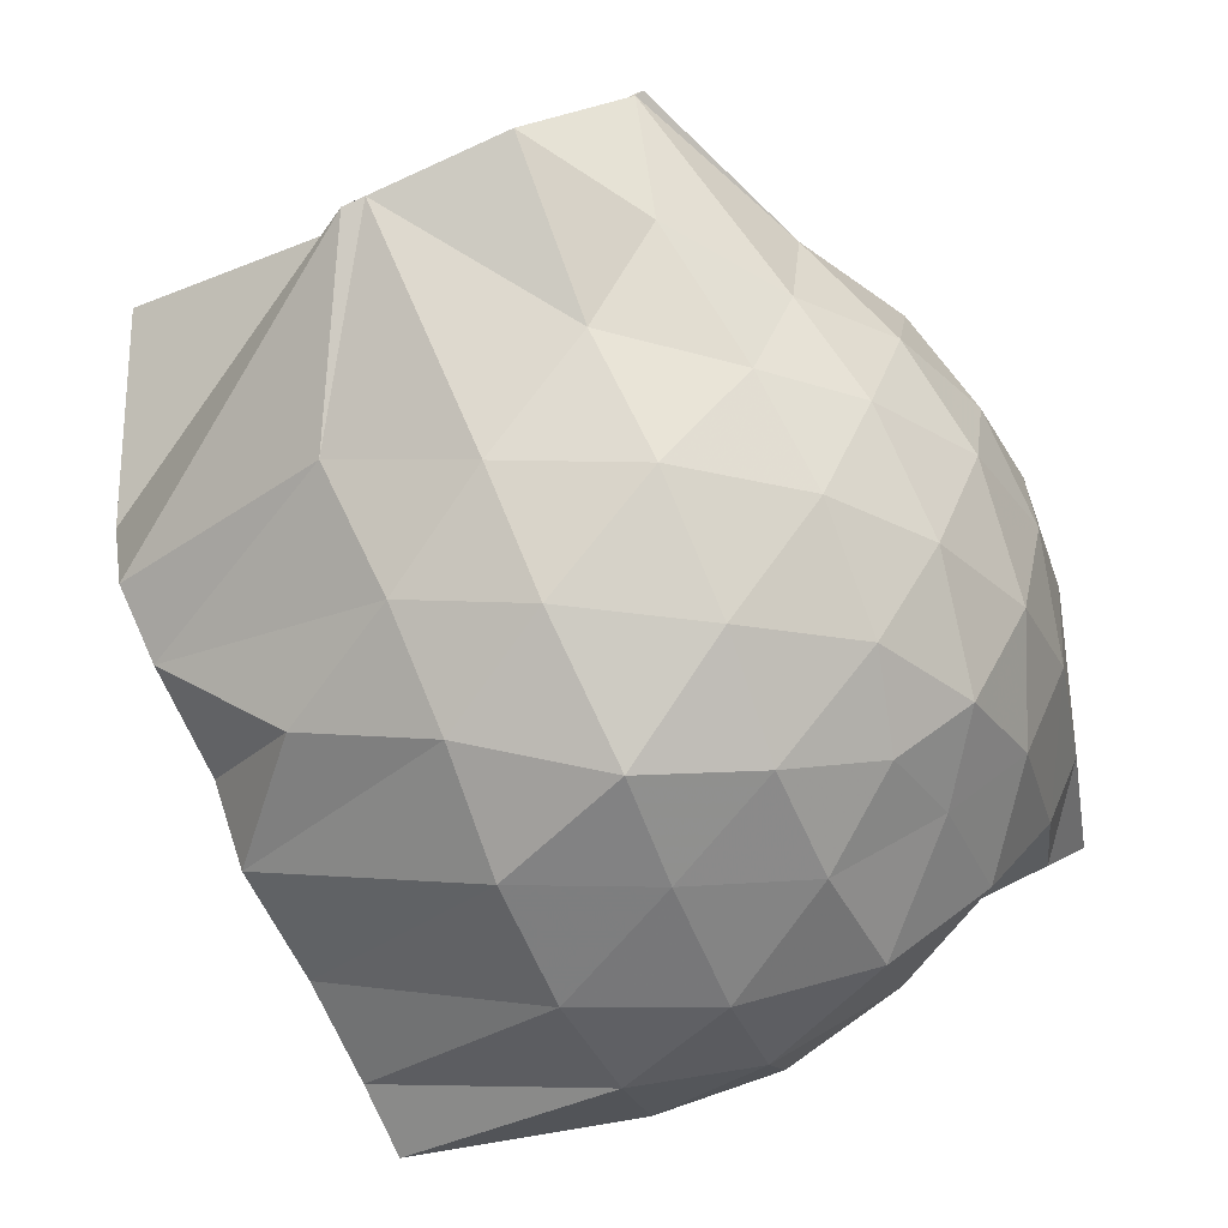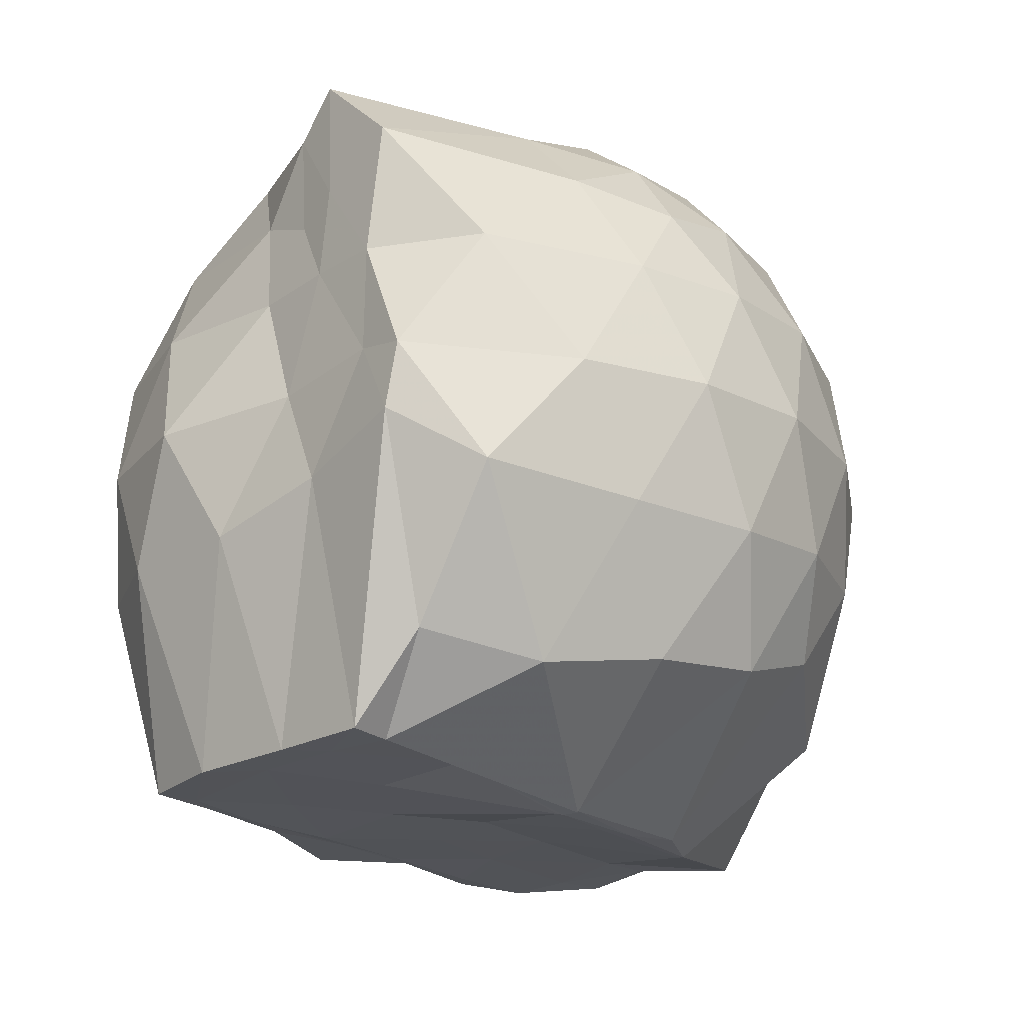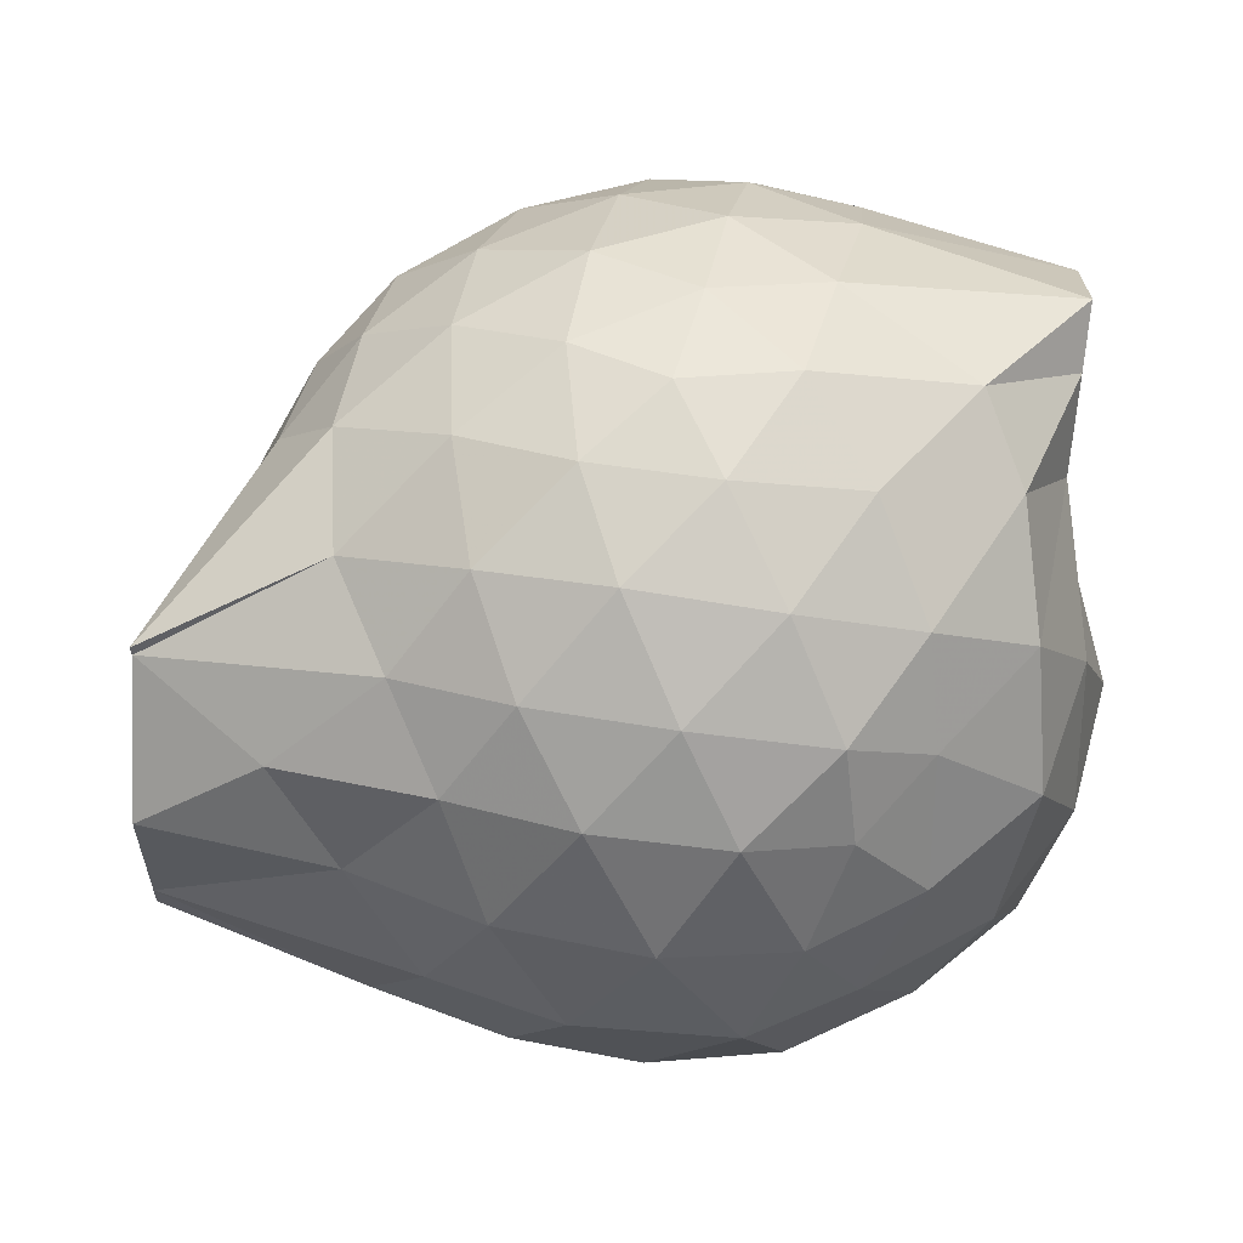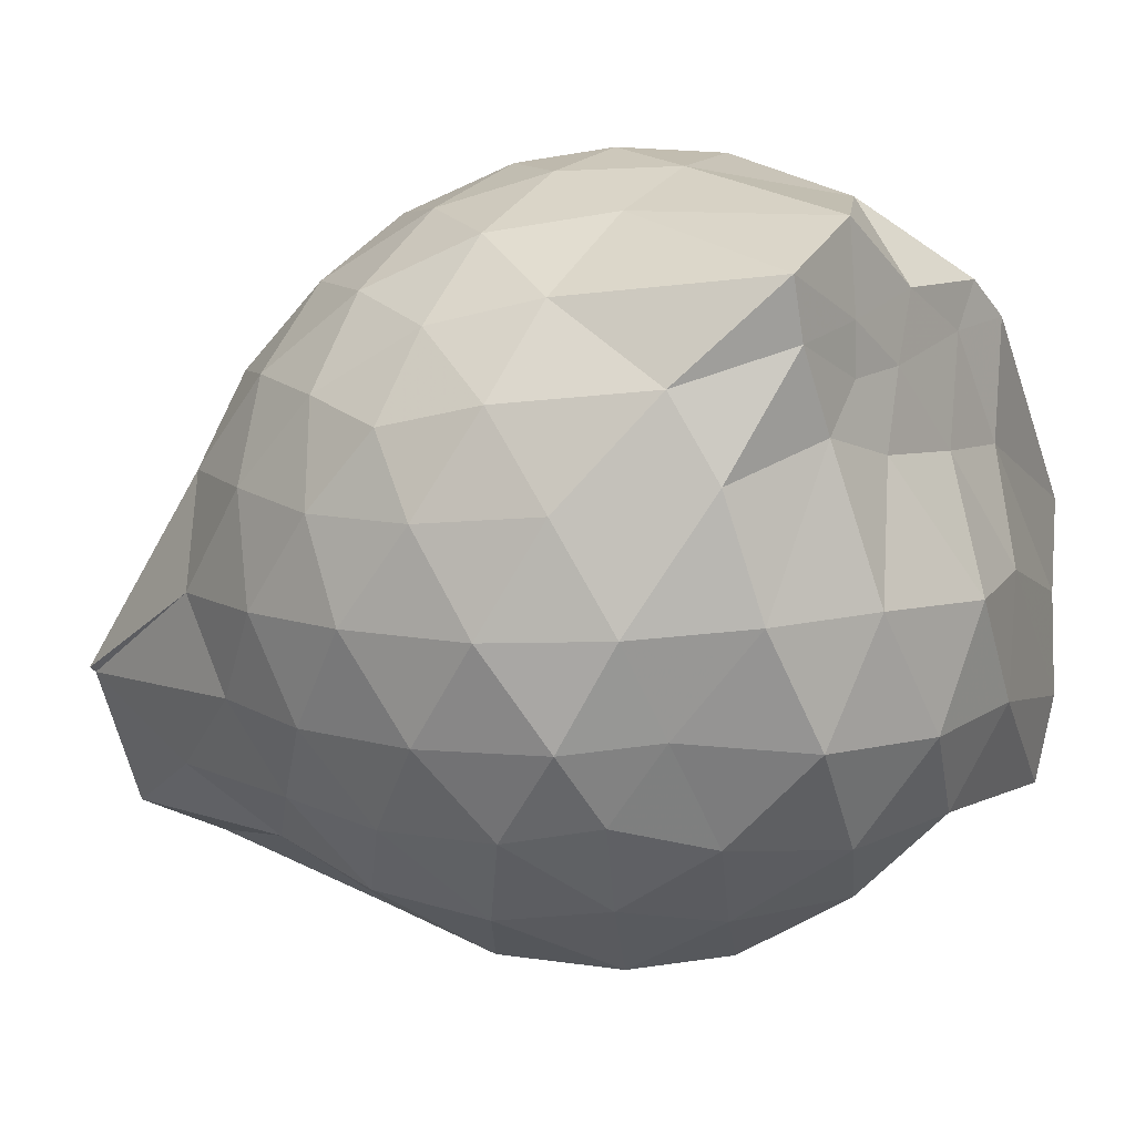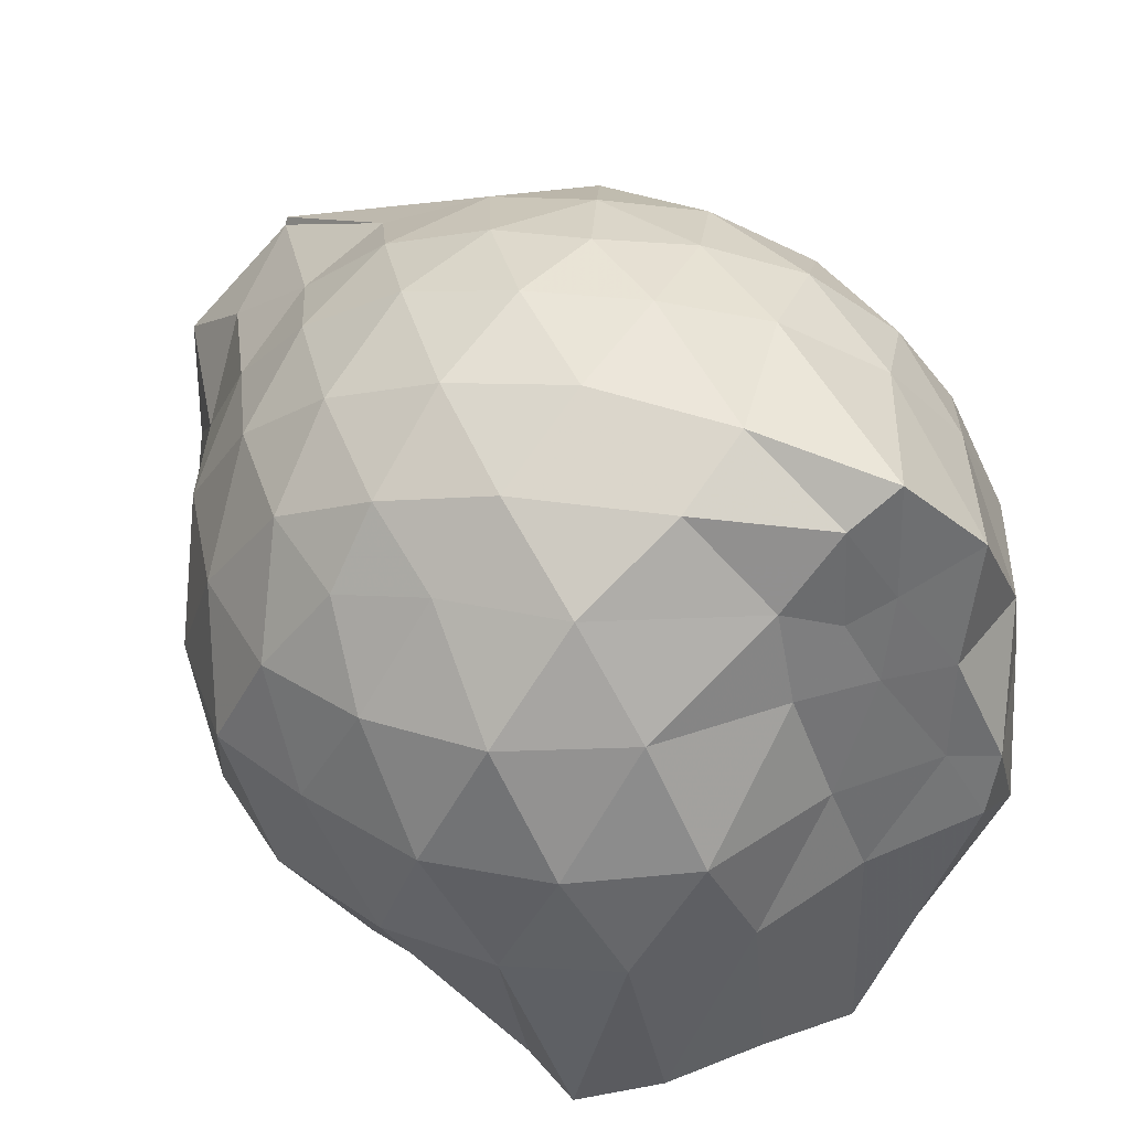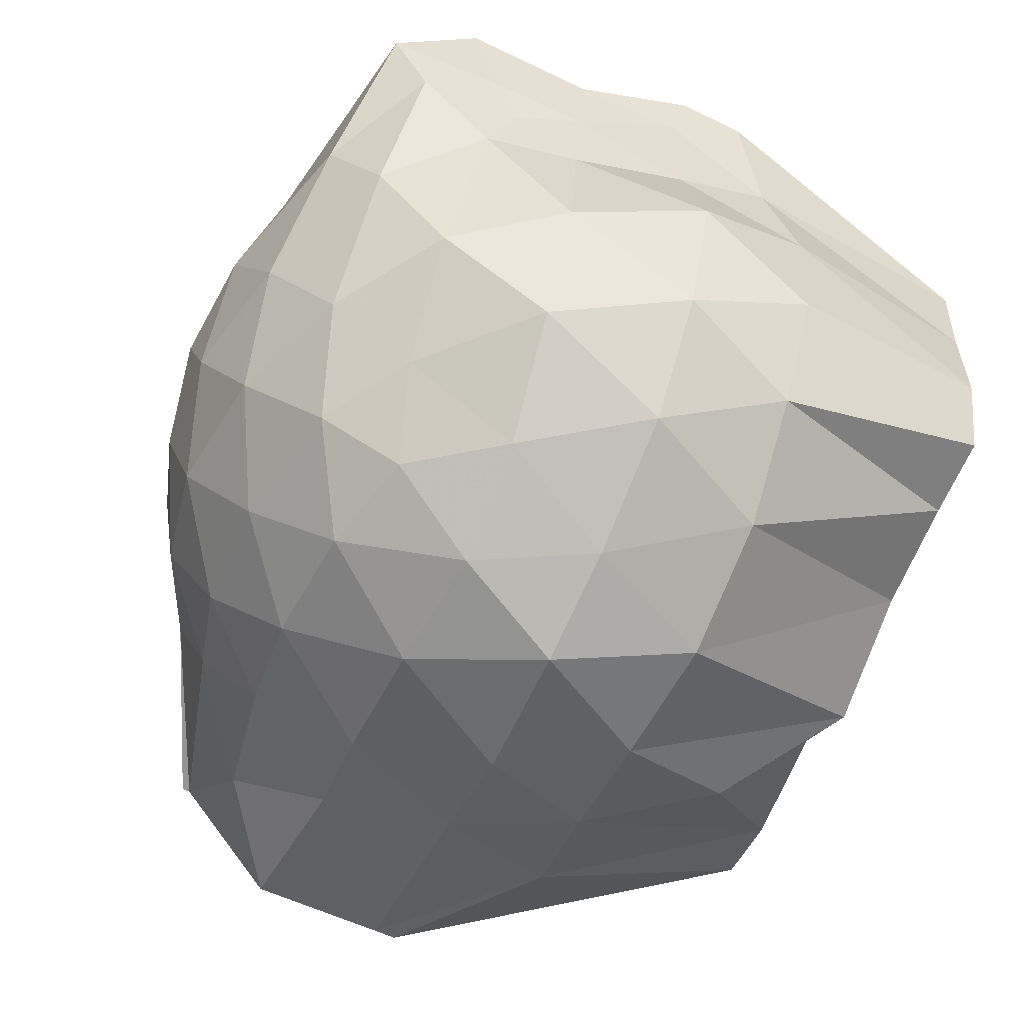
<metadata>
{"format":"obj","ext":"obj","renderer":"f3d","projection":"perspective","resolution":1024,"background":"white","views":[{"elev":-79.7,"azim":-65.3,"up":"+Y"},{"elev":-21.8,"azim":128.5,"up":"+Z"},{"elev":61.5,"azim":-7.0,"up":"+Z"},{"elev":-19.5,"azim":31.5,"up":"+Y"},{"elev":36.0,"azim":60.0,"up":"+Z"},{"elev":-63.8,"azim":66.8,"up":"+Y"}]}
</metadata>
<code>
v -2.41 -0.3409 0.2845
v -2.397 -0.3455 -1.439
v -1.592 -0.2308 -0.23
v -1.562 -0.1278 -0.1783
v -1.528 0.06047 -0.09552
v -1.927 0.3002 -0.1398
v -2.126 0.4234 -0.19
v -2.352 0.4215 -0.1346
v -2.627 0.3602 -0.1089
v -2.893 0.2394 -0.1317
v -3.072 0.08762 -0.1867
v -3.158 -0.1222 -0.1283
v -3.467 -0.5641 -0.106
v -3.464 -0.5704 -0.124
v -3.239 -0.8042 -0.1854
v -2.919 -0.9369 -0.1341
v -2.664 -1.048 -0.1124
v -2.379 -1.11 -0.1333
v -2.16 -1.094 -0.1957
v -1.986 -0.9533 -0.1448
v -1.756 -0.7601 -0.1272
v -1.624 -0.3727 -0.17
v -1.564 -0.1521 -0.3797
v -1.53 0.01909 -0.3849
v -1.648 0.2575 -0.3766
v -1.96 0.4558 -0.3945
v -2.228 0.533 -0.3888
v -2.515 0.521 -0.368
v -2.813 0.4142 -0.3593
v -3.042 0.243 -0.3843
v -3.208 0.003782 -0.3957
v -3.316 -0.301 -0.3534
v -3.462 -0.5695 -0.319
v -3.508 -0.8105 -0.358
v -3.119 -0.9423 -0.3833
v -2.852 -1.102 -0.3624
v -2.545 -1.204 -0.3678
v -2.262 -1.212 -0.3986
v -2.008 -1.116 -0.3989
v -1.758 -0.9562 -0.3734
v -1.617 -0.6792 -0.3747
v -1.599 -0.3413 -0.386
v -1.532 0.01404 -0.6257
v -1.5 0.1403 -0.6562
v -1.802 0.4101 -0.6668
v -2.076 0.5402 -0.6647
v -2.379 0.5797 -0.6526
v -2.685 0.5238 -0.6524
v -2.959 0.3731 -0.6518
v -3.166 0.1447 -0.6652
v -3.294 -0.1149 -0.6572
v -3.469 -0.5647 -0.607
v -3.468 -0.5697 -0.6021
v -3.51 -0.8141 -0.6673
v -2.987 -1.071 -0.6551
v -2.719 -1.206 -0.6546
v -2.382 -1.278 -0.6464
v -2.136 -1.198 -0.6627
v -1.844 -1.078 -0.6712
v -1.639 -0.864 -0.672
v -1.522 -0.5841 -0.672
v -1.574 -0.2454 -0.6514
v -1.5 0.1092 -0.8015
v -1.624 0.2879 -0.9226
v -1.952 0.4373 -0.9518
v -2.247 0.5273 -0.9558
v -2.531 0.524 -0.9256
v -2.813 0.426 -0.9197
v -3.077 0.1103 -1.126
v -3.092 0.07878 -1.128
v -3.385 -0.2532 -1.064
v -3.463 -0.568 -0.6191
v -3.511 -0.8154 -0.7179
v -3.105 -0.9623 -0.9433
v -2.832 -1.117 -0.9202
v -2.564 -1.203 -0.9246
v -2.276 -1.204 -0.9536
v -1.987 -1.103 -0.9625
v -1.744 -0.9509 -0.9441
v -1.593 -0.7248 -0.9467
v -1.56 -0.427 -0.9478
v -1.562 -0.155 -0.8737
v -1.662 0.07335 -1.24
v -1.887 0.2275 -1.29
v -2.136 0.3607 -1.247
v -2.409 0.4123 -1.215
v -2.649 0.4035 -1.136
v -2.977 0.1966 -1.228
v -3.094 0.09319 -1.125
v -3.092 0.09373 -1.125
v -3.502 -0.3355 -1.246
v -3.118 -0.5488 -1.437
v -3.031 -0.7462 -1.437
v -2.863 -0.8005 -1.435
v -2.673 -1.046 -1.21
v -2.439 -0.9117 -1.435
v -2.16 -0.8068 -1.435
v -1.916 -0.7841 -1.435
v -1.74 -0.7701 -1.44
v -1.679 -0.5691 -1.437
v -1.667 -0.3172 -1.434
v -1.645 -0.08632 -1.433
v -1.592 -0.2442 0.003038
v -1.562 -0.1365 0.09411
v -1.967 0.1239 0.05144
v -2.17 0.2948 -0.00675
v -2.436 0.255 0.04918
v -2.729 0.1545 0.05283
v -2.971 0.01821 -0.002256
v -3.044 -0.2232 0.05685
v -3.064 -0.5039 0.05378
v -2.991 -0.7387 -0.007023
v -2.759 -0.8534 0.04525
v -2.47 -0.9416 0.05007
v -2.171 -0.9858 -0.0129
v -1.987 -0.7954 0.04487
v -1.758 -0.5199 0.03812
v -1.816 -0.3426 0.1506
v -2.062 -0.104 0.1932
v -2.242 0.09936 0.1572
v -2.521 0.02149 0.1977
v -2.798 -0.09111 0.1623
v -2.823 -0.3562 0.1946
v -2.815 -0.6214 0.1539
v -2.554 -0.7147 0.1953
v -2.253 -0.7852 0.1571
v -2.06 -0.5694 0.1891
v -2.164 -0.3375 0.2604
v -2.321 -0.1282 0.2528
v -2.593 -0.2198 0.2576
v -2.6 -0.4766 0.2524
v -2.341 -0.5517 0.2574
v -1.744 -0.08613 -1.436
v -2.281 0.01829 -1.5
v -2.28 0.01751 -1.497
v -2.628 0.03353 -1.498
v -2.749 -0.01957 -1.506
v -3.157 -0.1701 -1.439
v -3.038 -0.3578 -1.434
v -3.02 -0.589 -1.433
v -2.808 -0.7516 -1.439
v -2.603 -0.7714 -1.434
v -2.352 -0.7707 -1.434
v -2.072 -0.7702 -1.439
v -1.84 -0.7498 -1.437
v -1.76 -0.449 -1.435
v -1.738 -0.2404 -1.435
v -1.966 -0.06275 -1.44
v -2.281 -0.02107 -1.499
v -2.509 -0.001535 -1.505
v -2.75 -0.03112 -1.505
v -2.926 -0.3703 -1.434
v -2.698 -0.5691 -1.437
v -2.548 -0.7538 -1.435
v -2.275 -0.7452 -1.439
v -2.011 -0.6086 -1.434
v -2.002 -0.3176 -1.44
v -2.271 -0.03037 -1.498
v -2.437 -0.03143 -1.501
v -2.625 -0.3523 -1.44
v -2.463 -0.5403 -1.438
v -2.211 -0.4732 -1.438
f 3 23 4
f 4 23 24
f 4 24 5
f 5 24 25
f 5 25 6
f 6 25 26
f 6 26 7
f 7 26 27
f 7 27 8
f 8 27 28
f 8 28 9
f 9 28 29
f 9 29 10
f 10 29 30
f 10 30 11
f 11 30 31
f 11 31 12
f 12 31 32
f 12 32 13
f 13 32 33
f 13 33 14
f 14 33 34
f 14 34 15
f 15 34 35
f 15 35 16
f 16 35 36
f 16 36 17
f 17 36 37
f 17 37 18
f 18 37 38
f 18 38 19
f 19 38 39
f 19 39 20
f 20 39 40
f 20 40 21
f 21 40 41
f 21 41 22
f 22 41 42
f 22 42 3
f 3 42 23
f 23 43 24
f 24 43 44
f 24 44 25
f 25 44 45
f 25 45 26
f 26 45 46
f 26 46 27
f 27 46 47
f 27 47 28
f 28 47 48
f 28 48 29
f 29 48 49
f 29 49 30
f 30 49 50
f 30 50 31
f 31 50 51
f 31 51 32
f 32 51 52
f 32 52 33
f 33 52 53
f 33 53 34
f 34 53 54
f 34 54 35
f 35 54 55
f 35 55 36
f 36 55 56
f 36 56 37
f 37 56 57
f 37 57 38
f 38 57 58
f 38 58 39
f 39 58 59
f 39 59 40
f 40 59 60
f 40 60 41
f 41 60 61
f 41 61 42
f 42 61 62
f 42 62 23
f 23 62 43
f 43 63 44
f 44 63 64
f 44 64 45
f 45 64 65
f 45 65 46
f 46 65 66
f 46 66 47
f 47 66 67
f 47 67 48
f 48 67 68
f 48 68 49
f 49 68 69
f 49 69 50
f 50 69 70
f 50 70 51
f 51 70 71
f 51 71 52
f 52 71 72
f 52 72 53
f 53 72 73
f 53 73 54
f 54 73 74
f 54 74 55
f 55 74 75
f 55 75 56
f 56 75 76
f 56 76 57
f 57 76 77
f 57 77 58
f 58 77 78
f 58 78 59
f 59 78 79
f 59 79 60
f 60 79 80
f 60 80 61
f 61 80 81
f 61 81 62
f 62 81 82
f 62 82 43
f 43 82 63
f 63 83 64
f 64 83 84
f 64 84 65
f 65 84 85
f 65 85 66
f 66 85 86
f 66 86 67
f 67 86 87
f 67 87 68
f 68 87 88
f 68 88 69
f 69 88 89
f 69 89 70
f 70 89 90
f 70 90 71
f 71 90 91
f 71 91 72
f 72 91 92
f 72 92 73
f 73 92 93
f 73 93 74
f 74 93 94
f 74 94 75
f 75 94 95
f 75 95 76
f 76 95 96
f 76 96 77
f 77 96 97
f 77 97 78
f 78 97 98
f 78 98 79
f 79 98 99
f 79 99 80
f 80 99 100
f 80 100 81
f 81 100 101
f 81 101 82
f 82 101 102
f 82 102 63
f 63 102 83
f 103 104 118
f 104 119 118
f 104 105 119
f 105 120 119
f 105 106 120
f 106 107 120
f 107 121 120
f 107 108 121
f 108 122 121
f 108 109 122
f 109 110 122
f 110 123 122
f 110 111 123
f 111 124 123
f 111 112 124
f 112 113 124
f 113 125 124
f 113 114 125
f 114 126 125
f 114 115 126
f 115 116 126
f 116 127 126
f 116 117 127
f 117 118 127
f 117 103 118
f 118 119 128
f 119 129 128
f 119 120 129
f 120 121 129
f 121 130 129
f 121 122 130
f 122 123 130
f 123 131 130
f 123 124 131
f 124 125 131
f 125 132 131
f 125 126 132
f 126 127 132
f 127 128 132
f 127 118 128
f 133 148 134
f 134 148 149
f 134 149 135
f 135 149 150
f 135 150 136
f 136 150 137
f 137 150 151
f 137 151 138
f 138 151 152
f 138 152 139
f 139 152 140
f 140 152 153
f 140 153 141
f 141 153 154
f 141 154 142
f 142 154 143
f 143 154 155
f 143 155 144
f 144 155 156
f 144 156 145
f 145 156 146
f 146 156 157
f 146 157 147
f 147 157 148
f 147 148 133
f 148 158 149
f 149 158 159
f 149 159 150
f 150 159 151
f 151 159 160
f 151 160 152
f 152 160 153
f 153 160 161
f 153 161 154
f 154 161 155
f 155 161 162
f 155 162 156
f 156 162 157
f 157 162 158
f 157 158 148
f 3 4 103
f 103 4 104
f 4 5 104
f 104 5 105
f 5 6 105
f 105 6 106
f 6 7 106
f 7 8 106
f 106 8 107
f 8 9 107
f 107 9 108
f 9 10 108
f 108 10 109
f 10 11 109
f 11 12 109
f 109 12 110
f 12 13 110
f 110 13 111
f 13 14 111
f 111 14 112
f 14 15 112
f 15 16 112
f 112 16 113
f 16 17 113
f 113 17 114
f 17 18 114
f 114 18 115
f 18 19 115
f 19 20 115
f 115 20 116
f 20 21 116
f 116 21 117
f 21 22 117
f 117 22 103
f 22 3 103
f 83 133 84
f 84 133 134
f 84 134 85
f 85 134 135
f 85 135 86
f 86 135 136
f 86 136 87
f 87 136 88
f 88 136 137
f 88 137 89
f 89 137 138
f 89 138 90
f 90 138 139
f 90 139 91
f 91 139 92
f 92 139 140
f 92 140 93
f 93 140 141
f 93 141 94
f 94 141 142
f 94 142 95
f 95 142 96
f 96 142 143
f 96 143 97
f 97 143 144
f 97 144 98
f 98 144 145
f 98 145 99
f 99 145 100
f 100 145 146
f 100 146 101
f 101 146 147
f 101 147 102
f 102 147 133
f 102 133 83
f 128 129 1
f 129 130 1
f 130 131 1
f 131 132 1
f 132 128 1
f 159 158 2
f 160 159 2
f 161 160 2
f 162 161 2
f 158 162 2

</code>
